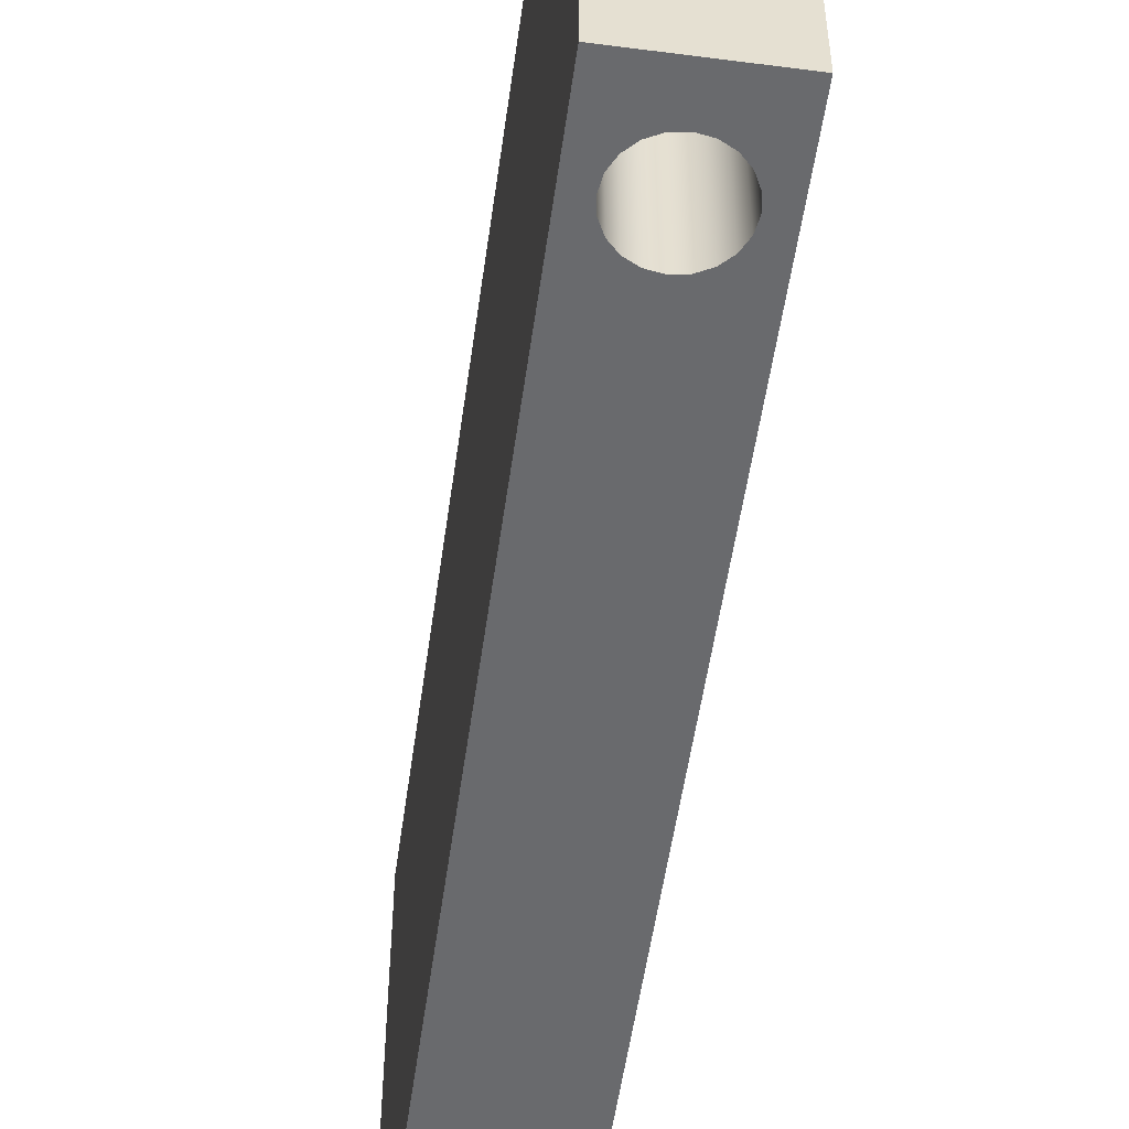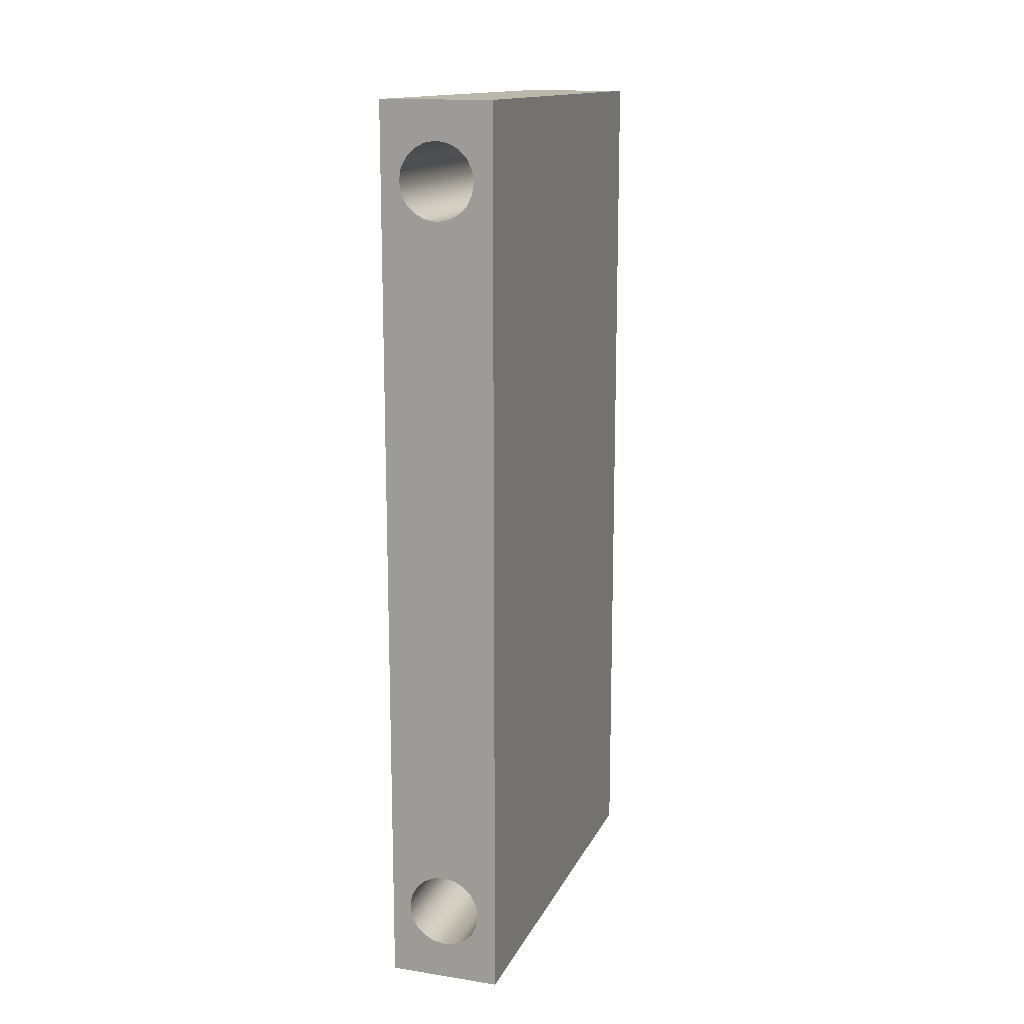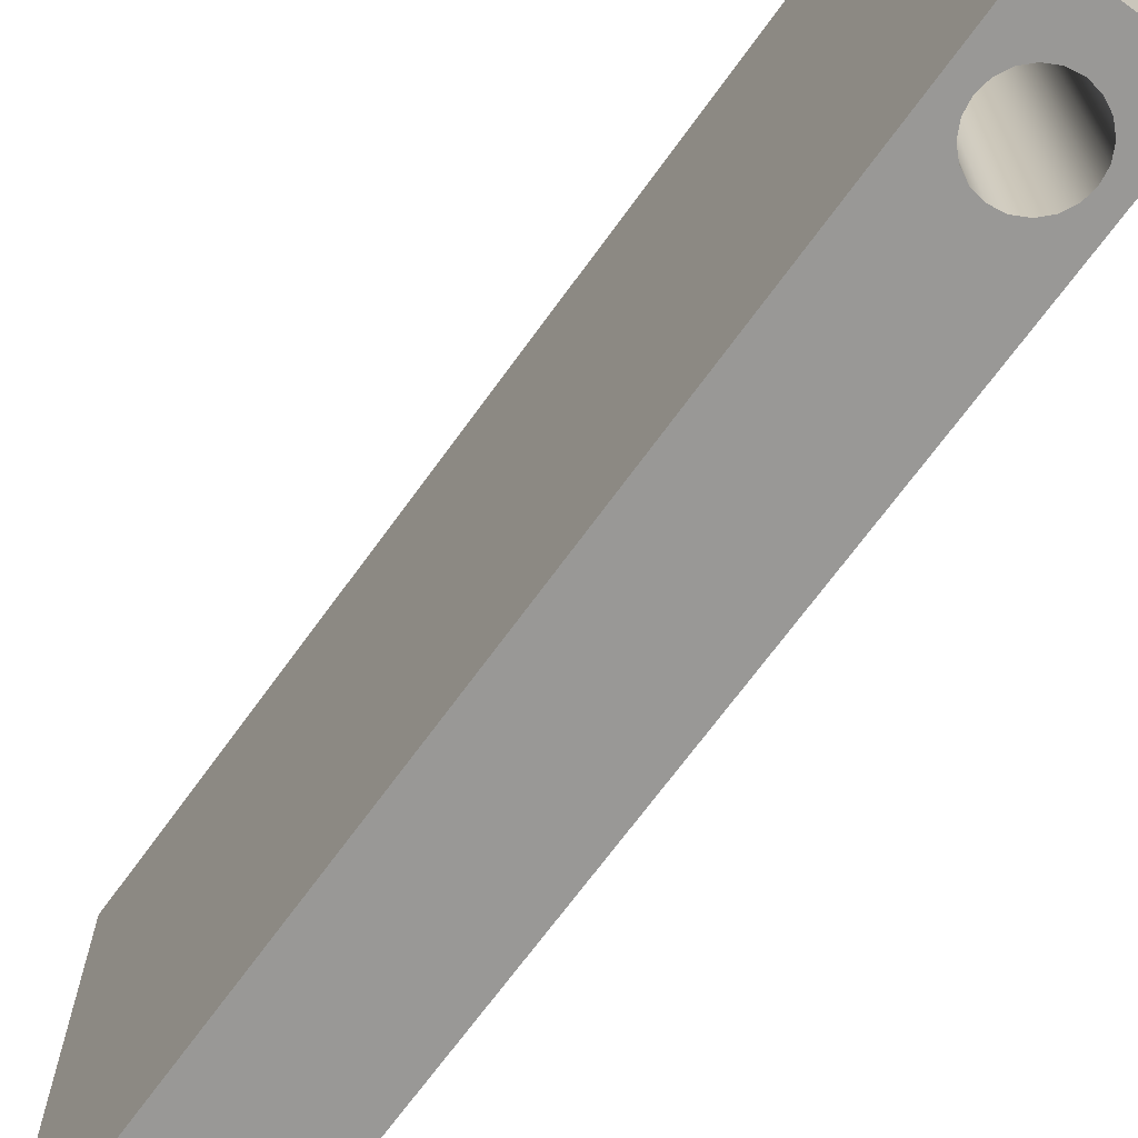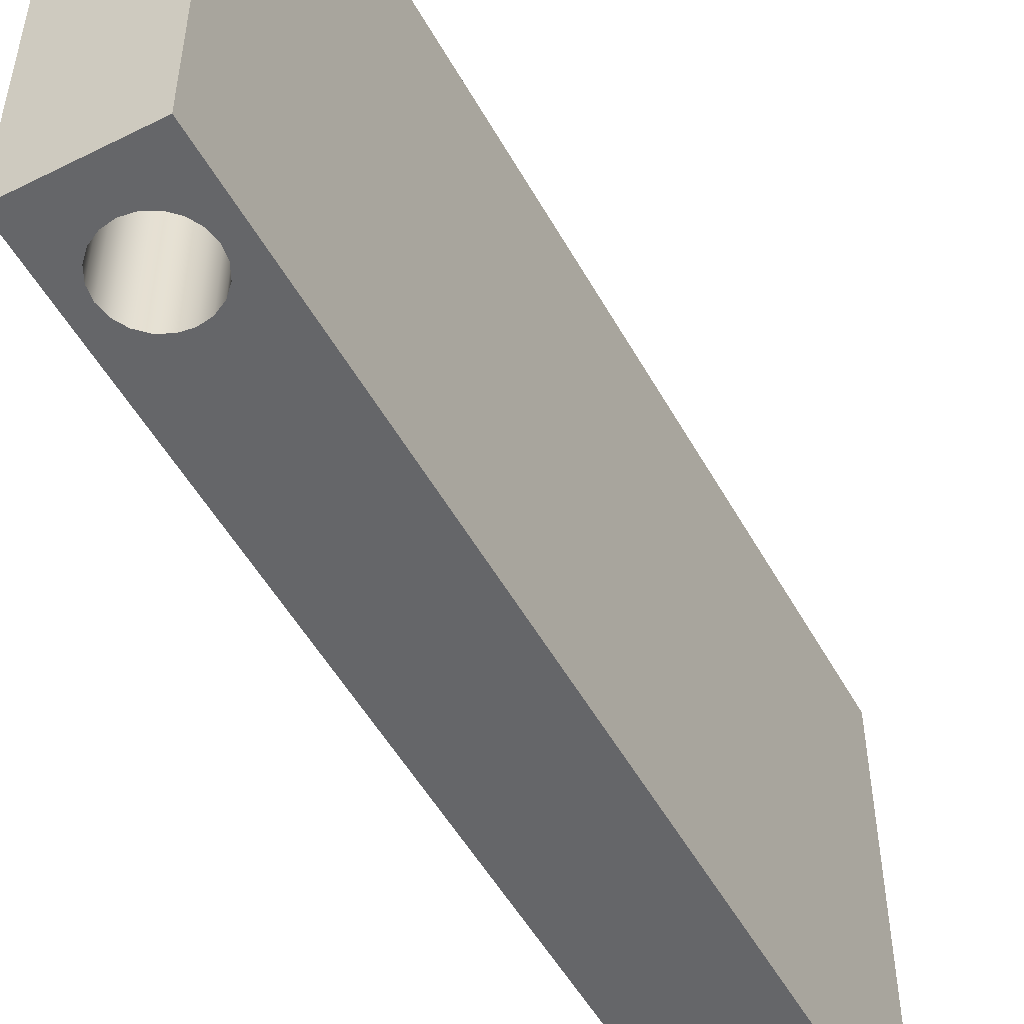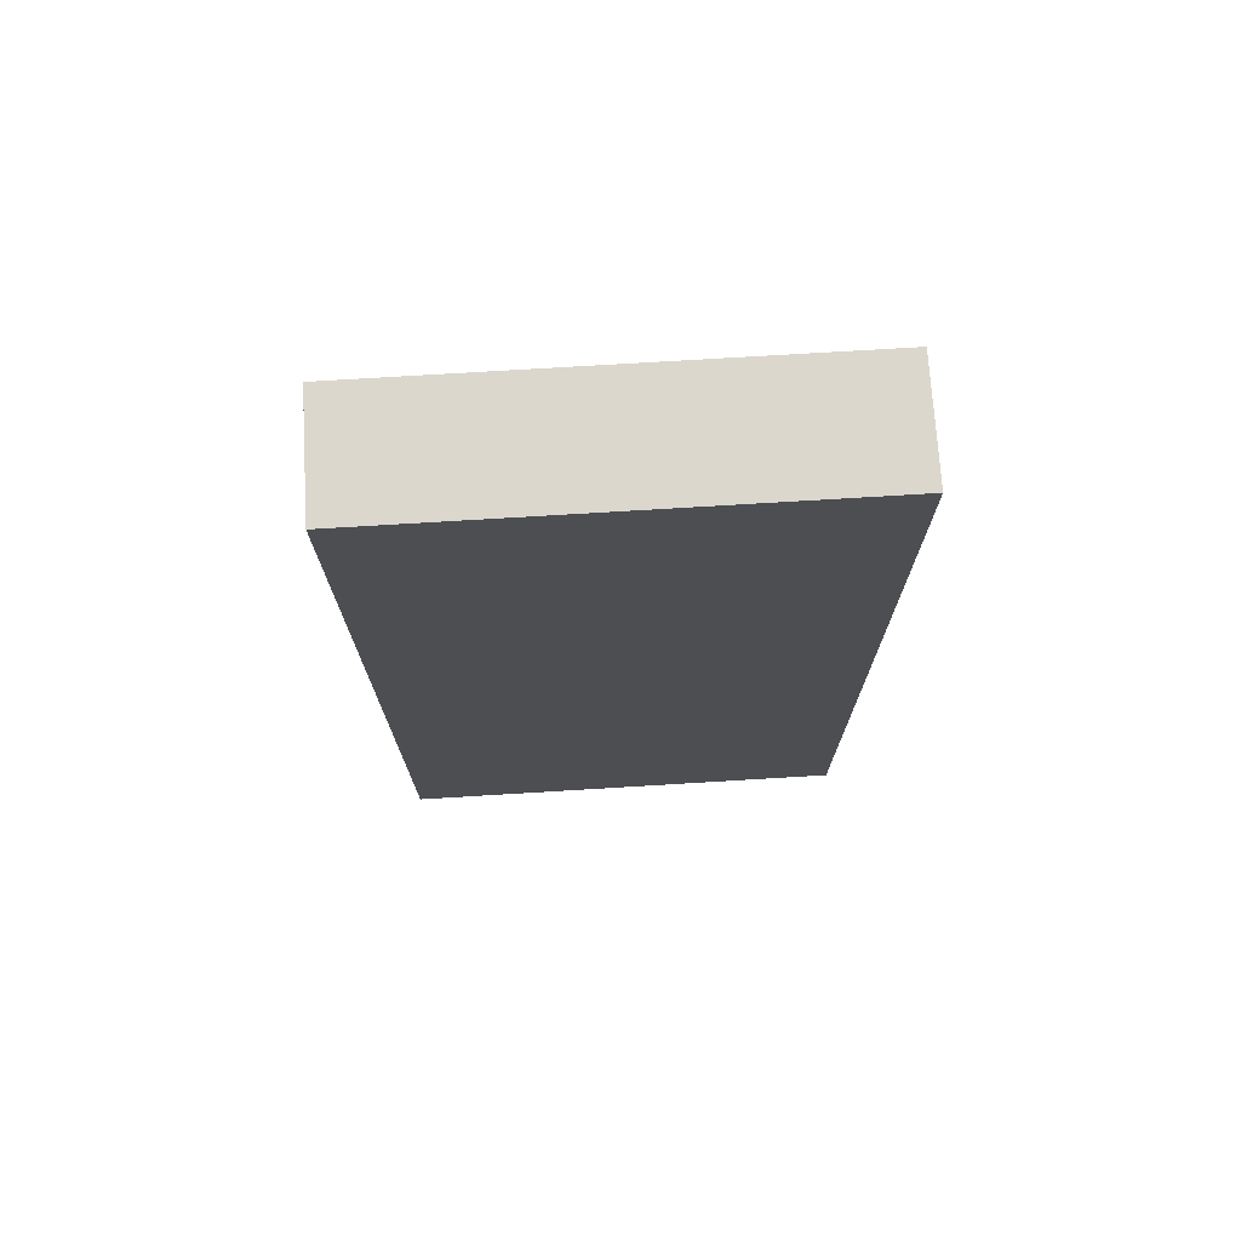
<metadata>
{"format":"obj","ext":"obj","renderer":"f3d","projection":"perspective","resolution":1024,"background":"white","views":[{"elev":-53.1,"azim":-7.9,"up":"+Y"},{"elev":14.5,"azim":18.4,"up":"+Z"},{"elev":-68.6,"azim":144.2,"up":"+Y"},{"elev":-51.8,"azim":28.4,"up":"+Y"},{"elev":73.1,"azim":86.5,"up":"+Z"}]}
</metadata>
<code>
v 0.9525 0 7.62
v 0.9525 0 -7.62
v 0.9525 7.62 -7.62
v 0.9525 7.62 7.62
v -0.9525 0 7.62
v 0.9525 0 7.62
v 0.9525 7.62 7.62
v -0.9525 7.62 7.62
v -0.9525 0 -7.62
v -0.9525 0 7.62
v -0.9525 7.62 7.62
v -0.9525 7.62 -7.62
v 0.9525 0 -7.62
v -0.9525 0 -7.62
v -0.9525 7.62 -7.62
v 0.9525 7.62 -7.62
v -0.635 7.62 -6.35
v -0.6039 7.62 -6.154
v -0.5137 7.62 -5.977
v -0.3732 7.62 -5.836
v -0.1962 7.62 -5.746
v 3.888e-17 7.62 -5.715
v 0.1962 7.62 -5.746
v 0.3732 7.62 -5.836
v 0.5137 7.62 -5.977
v 0.6039 7.62 -6.154
v 0.635 7.62 -6.35
v 0.6039 7.62 -6.546
v 0.5137 7.62 -6.723
v 0.3732 7.62 -6.864
v 0.1962 7.62 -6.954
v 3.888e-17 7.62 -6.985
v -0.1962 7.62 -6.954
v -0.3732 7.62 -6.864
v -0.5137 7.62 -6.723
v -0.6039 7.62 -6.546
v -0.635 0 -6.35
v -0.6039 0 -6.546
v -0.5137 0 -6.723
v -0.3732 0 -6.864
v -0.1962 0 -6.954
v 3.888e-17 0 -6.985
v 0.1962 0 -6.954
v 0.3732 0 -6.864
v 0.5137 0 -6.723
v 0.6039 0 -6.546
v 0.635 0 -6.35
v 0.6039 0 -6.154
v 0.5137 0 -5.977
v 0.3732 0 -5.836
v 0.1962 0 -5.746
v 3.888e-17 0 -5.715
v -0.1962 0 -5.746
v -0.3732 0 -5.836
v -0.5137 0 -5.977
v -0.6039 0 -6.154
v -0.635 7.62 -6.35
v -0.635 0 -6.35
v -0.635 7.62 6.35
v -0.6039 7.62 6.546
v -0.5137 7.62 6.723
v -0.3732 7.62 6.864
v -0.1962 7.62 6.954
v 3.888e-17 7.62 6.985
v 0.1962 7.62 6.954
v 0.3732 7.62 6.864
v 0.5137 7.62 6.723
v 0.6039 7.62 6.546
v 0.635 7.62 6.35
v 0.6039 7.62 6.154
v 0.5137 7.62 5.977
v 0.3732 7.62 5.836
v 0.1962 7.62 5.746
v 3.888e-17 7.62 5.715
v -0.1962 7.62 5.746
v -0.3732 7.62 5.836
v -0.5137 7.62 5.977
v -0.6039 7.62 6.154
v -0.635 0 6.35
v -0.6039 0 6.154
v -0.5137 0 5.977
v -0.3732 0 5.836
v -0.1962 0 5.746
v 3.888e-17 0 5.715
v 0.1962 0 5.746
v 0.3732 0 5.836
v 0.5137 0 5.977
v 0.6039 0 6.154
v 0.635 0 6.35
v 0.6039 0 6.546
v 0.5137 0 6.723
v 0.3732 0 6.864
v 0.1962 0 6.954
v 3.888e-17 0 6.985
v -0.1962 0 6.954
v -0.3732 0 6.864
v -0.5137 0 6.723
v -0.6039 0 6.546
v -0.635 7.62 6.35
v -0.635 0 6.35
v -0.635 7.62 6.35
v -0.6039 7.62 6.154
v -0.5137 7.62 5.977
v -0.3732 7.62 5.836
v -0.1962 7.62 5.746
v 3.888e-17 7.62 5.715
v 0.1962 7.62 5.746
v 0.3732 7.62 5.836
v 0.5137 7.62 5.977
v 0.6039 7.62 6.154
v 0.635 7.62 6.35
v 0.6039 7.62 6.546
v 0.5137 7.62 6.723
v 0.3732 7.62 6.864
v 0.1962 7.62 6.954
v 3.888e-17 7.62 6.985
v -0.1962 7.62 6.954
v -0.3732 7.62 6.864
v -0.5137 7.62 6.723
v -0.6039 7.62 6.546
v -0.635 7.62 -6.35
v -0.6039 7.62 -6.546
v -0.5137 7.62 -6.723
v -0.3732 7.62 -6.864
v -0.1962 7.62 -6.954
v 3.888e-17 7.62 -6.985
v 0.1962 7.62 -6.954
v 0.3732 7.62 -6.864
v 0.5137 7.62 -6.723
v 0.6039 7.62 -6.546
v 0.635 7.62 -6.35
v 0.6039 7.62 -6.154
v 0.5137 7.62 -5.977
v 0.3732 7.62 -5.836
v 0.1962 7.62 -5.746
v 3.888e-17 7.62 -5.715
v -0.1962 7.62 -5.746
v -0.3732 7.62 -5.836
v -0.5137 7.62 -5.977
v -0.6039 7.62 -6.154
v -0.9525 7.62 7.62
v 0.9525 7.62 7.62
v 0.9525 7.62 -7.62
v -0.9525 7.62 -7.62
v -0.635 0 6.35
v -0.6039 0 6.546
v -0.5137 0 6.723
v -0.3732 0 6.864
v -0.1962 0 6.954
v 3.888e-17 0 6.985
v 0.1962 0 6.954
v 0.3732 0 6.864
v 0.5137 0 6.723
v 0.6039 0 6.546
v 0.635 0 6.35
v 0.6039 0 6.154
v 0.5137 0 5.977
v 0.3732 0 5.836
v 0.1962 0 5.746
v 3.888e-17 0 5.715
v -0.1962 0 5.746
v -0.3732 0 5.836
v -0.5137 0 5.977
v -0.6039 0 6.154
v -0.635 0 -6.35
v -0.6039 0 -6.154
v -0.5137 0 -5.977
v -0.3732 0 -5.836
v -0.1962 0 -5.746
v 3.888e-17 0 -5.715
v 0.1962 0 -5.746
v 0.3732 0 -5.836
v 0.5137 0 -5.977
v 0.6039 0 -6.154
v 0.635 0 -6.35
v 0.6039 0 -6.546
v 0.5137 0 -6.723
v 0.3732 0 -6.864
v 0.1962 0 -6.954
v 3.888e-17 0 -6.985
v -0.1962 0 -6.954
v -0.3732 0 -6.864
v -0.5137 0 -6.723
v -0.6039 0 -6.546
v 0.9525 0 7.62
v -0.9525 0 7.62
v -0.9525 0 -7.62
v 0.9525 0 -7.62
f 1 2 4
f 4 2 3
f 5 6 8
f 8 6 7
f 9 10 12
f 12 10 11
f 13 14 16
f 16 14 15
f 18 56 17
f 17 56 58
f 57 37 36
f 36 37 38
f 36 38 35
f 35 38 39
f 35 39 34
f 34 39 40
f 34 40 33
f 33 40 41
f 33 41 32
f 32 41 42
f 32 42 31
f 31 42 43
f 31 43 30
f 30 43 44
f 30 44 29
f 29 44 45
f 29 45 28
f 28 45 46
f 28 46 27
f 27 46 47
f 27 47 26
f 26 47 48
f 26 48 25
f 25 48 49
f 25 49 24
f 24 49 50
f 24 50 23
f 23 50 51
f 23 51 22
f 22 51 52
f 22 52 21
f 21 52 53
f 21 53 20
f 20 53 54
f 20 54 19
f 19 54 55
f 19 55 18
f 18 55 56
f 60 98 59
f 59 98 100
f 99 79 78
f 78 79 80
f 78 80 77
f 77 80 81
f 77 81 76
f 76 81 82
f 76 82 75
f 75 82 83
f 75 83 74
f 74 83 84
f 74 84 73
f 73 84 85
f 73 85 72
f 72 85 86
f 72 86 71
f 71 86 87
f 71 87 70
f 70 87 88
f 70 88 69
f 69 88 89
f 69 89 68
f 68 89 90
f 68 90 67
f 67 90 91
f 67 91 66
f 66 91 92
f 66 92 65
f 65 92 93
f 65 93 64
f 64 93 94
f 64 94 63
f 63 94 95
f 63 95 62
f 62 95 96
f 62 96 61
f 61 96 97
f 61 97 60
f 60 97 98
f 120 101 141
f 141 101 102
f 141 102 140
f 140 102 139
f 139 102 103
f 139 103 138
f 138 103 104
f 138 104 137
f 137 104 105
f 137 105 136
f 136 105 106
f 136 106 107
f 136 107 135
f 135 107 108
f 135 108 134
f 134 108 109
f 134 109 133
f 133 109 110
f 133 110 132
f 132 110 142
f 132 142 143
f 110 111 142
f 142 111 112
f 142 112 113
f 113 114 142
f 142 114 115
f 142 115 116
f 142 116 141
f 141 116 117
f 141 117 118
f 118 119 141
f 141 119 120
f 140 121 144
f 144 121 122
f 144 122 123
f 123 124 144
f 144 124 125
f 144 125 126
f 144 126 143
f 143 126 127
f 143 127 128
f 128 129 143
f 143 129 130
f 143 130 131
f 131 132 143
f 141 140 144
f 164 145 186
f 186 145 146
f 186 146 147
f 147 148 186
f 186 148 149
f 186 149 150
f 186 150 185
f 185 150 151
f 185 151 152
f 152 153 185
f 185 153 154
f 185 154 155
f 155 156 185
f 185 156 174
f 185 174 188
f 188 174 175
f 188 175 176
f 174 156 173
f 173 156 157
f 173 157 172
f 172 157 158
f 172 158 171
f 171 158 159
f 171 159 170
f 170 159 160
f 170 160 161
f 170 161 169
f 169 161 162
f 169 162 168
f 168 162 163
f 168 163 167
f 167 163 164
f 167 164 166
f 166 164 186
f 166 186 187
f 184 165 187
f 187 165 166
f 176 177 188
f 188 177 178
f 188 178 179
f 179 180 188
f 188 180 187
f 187 180 181
f 187 181 182
f 182 183 187
f 187 183 184

</code>
